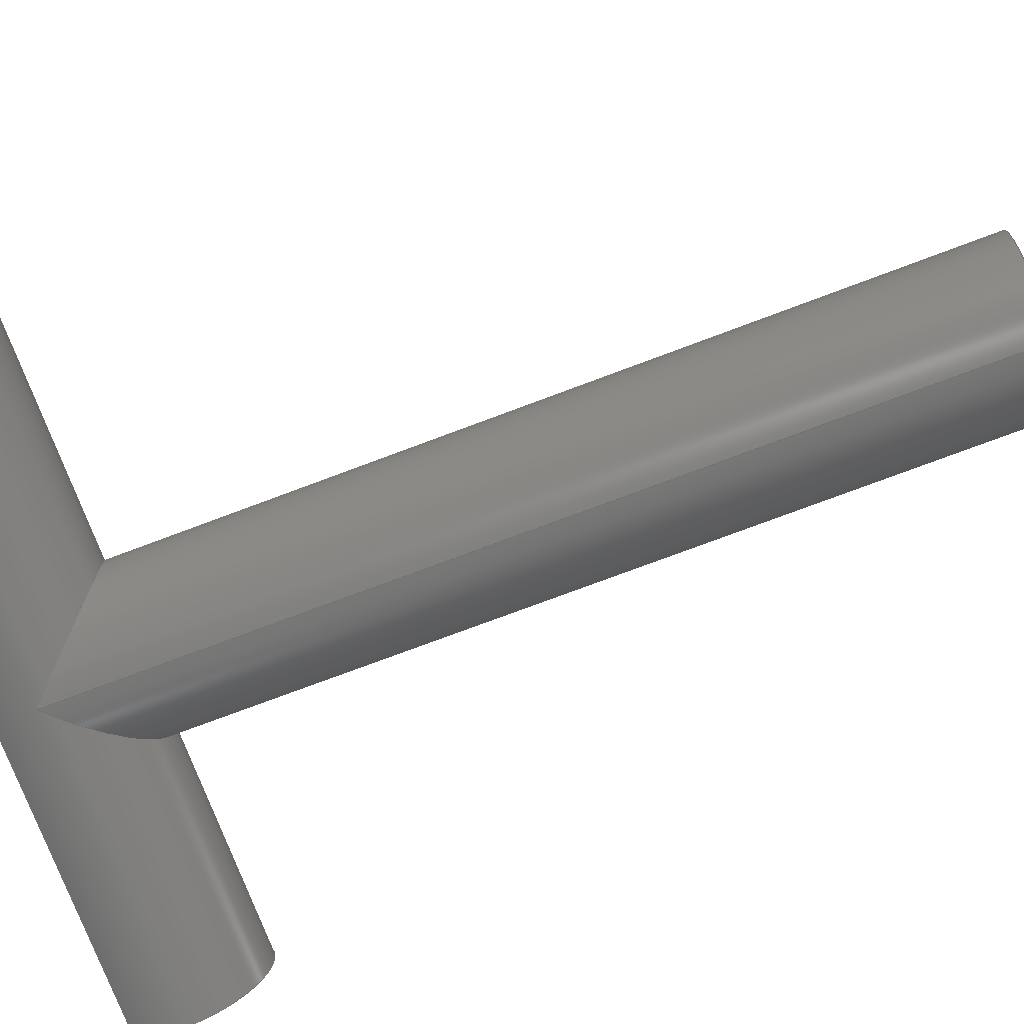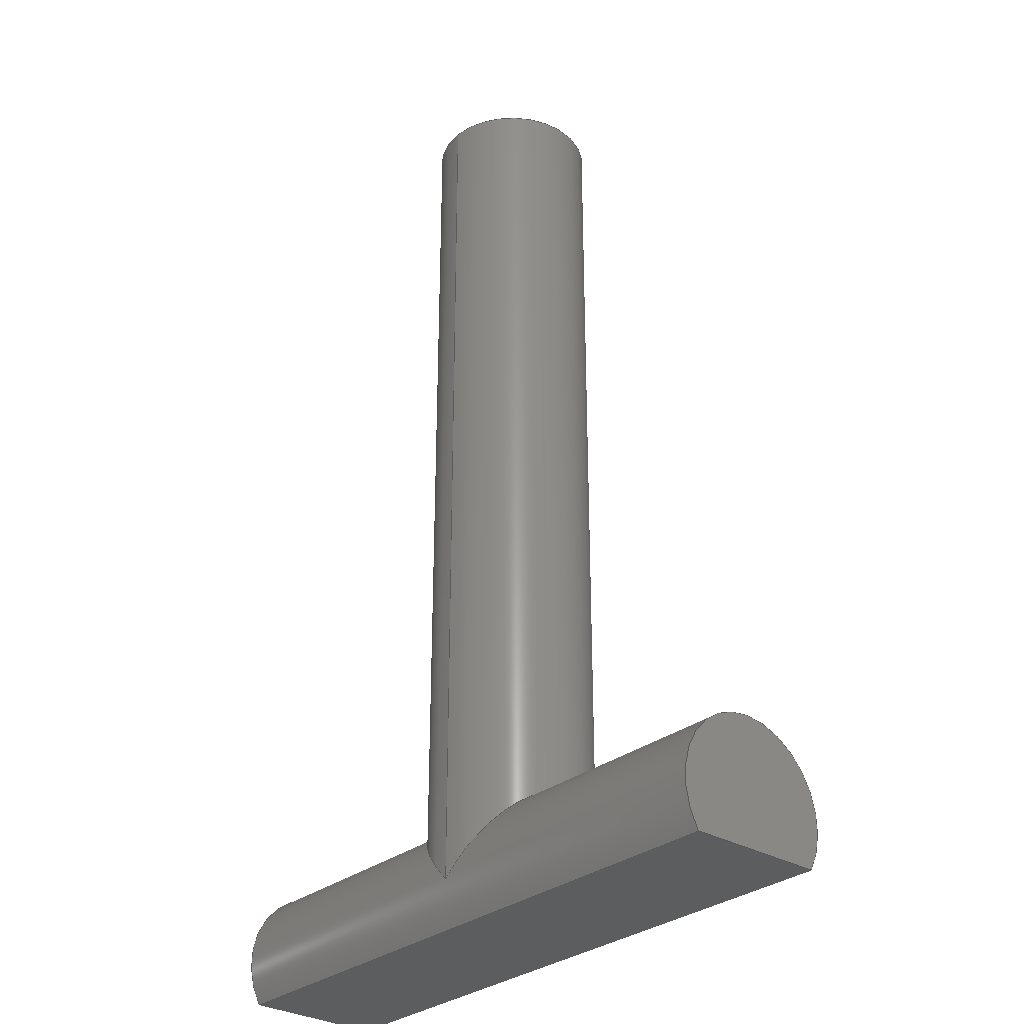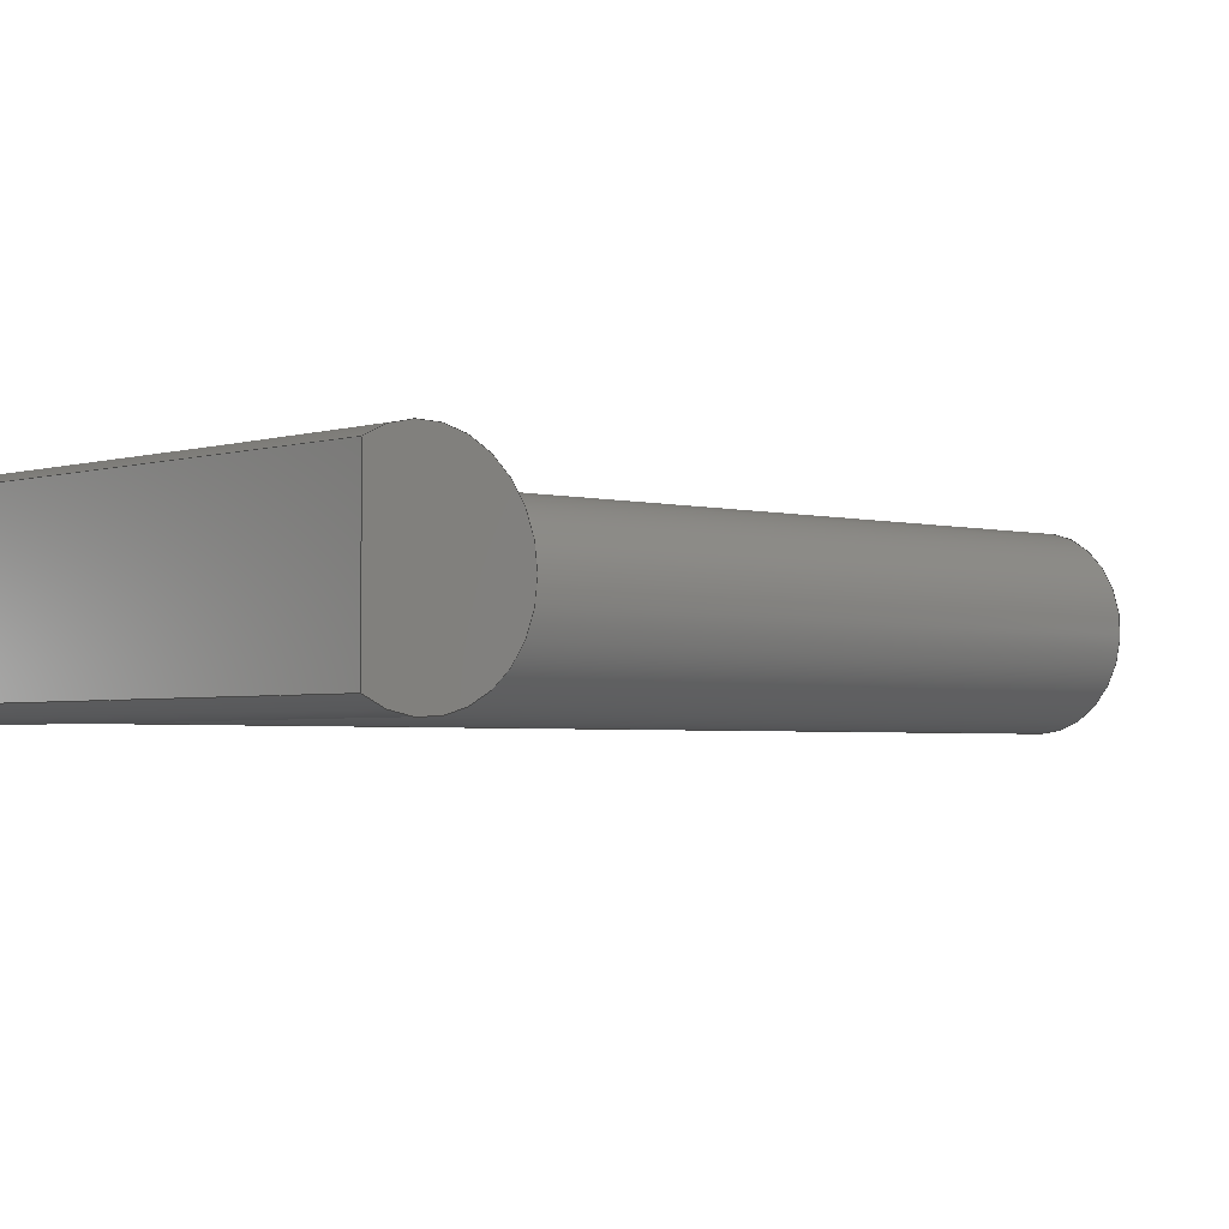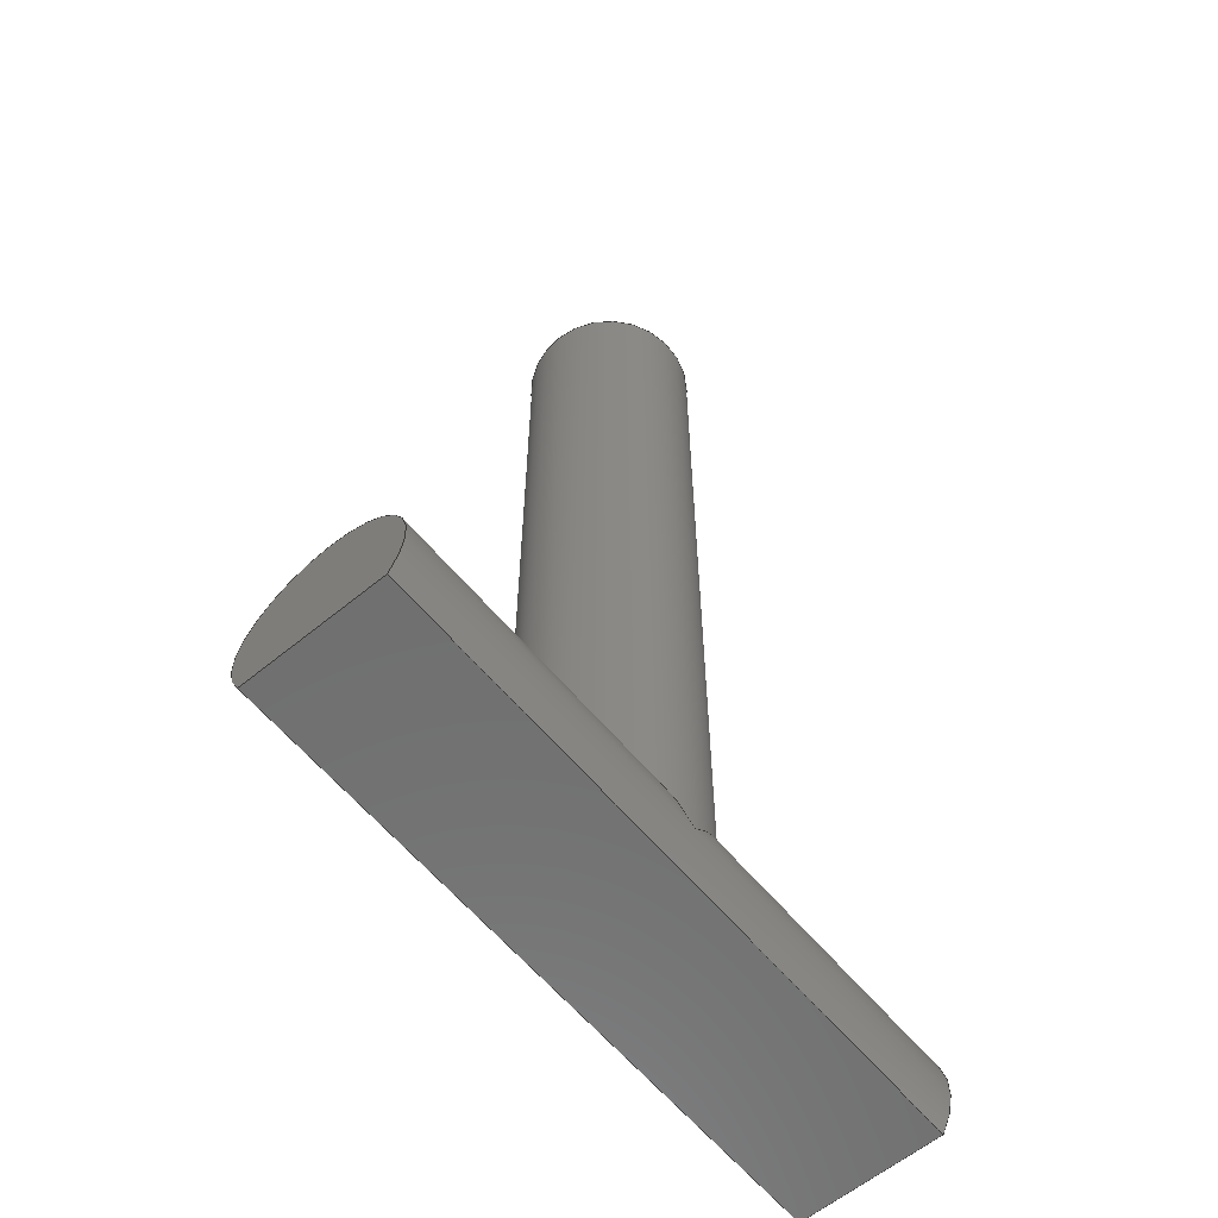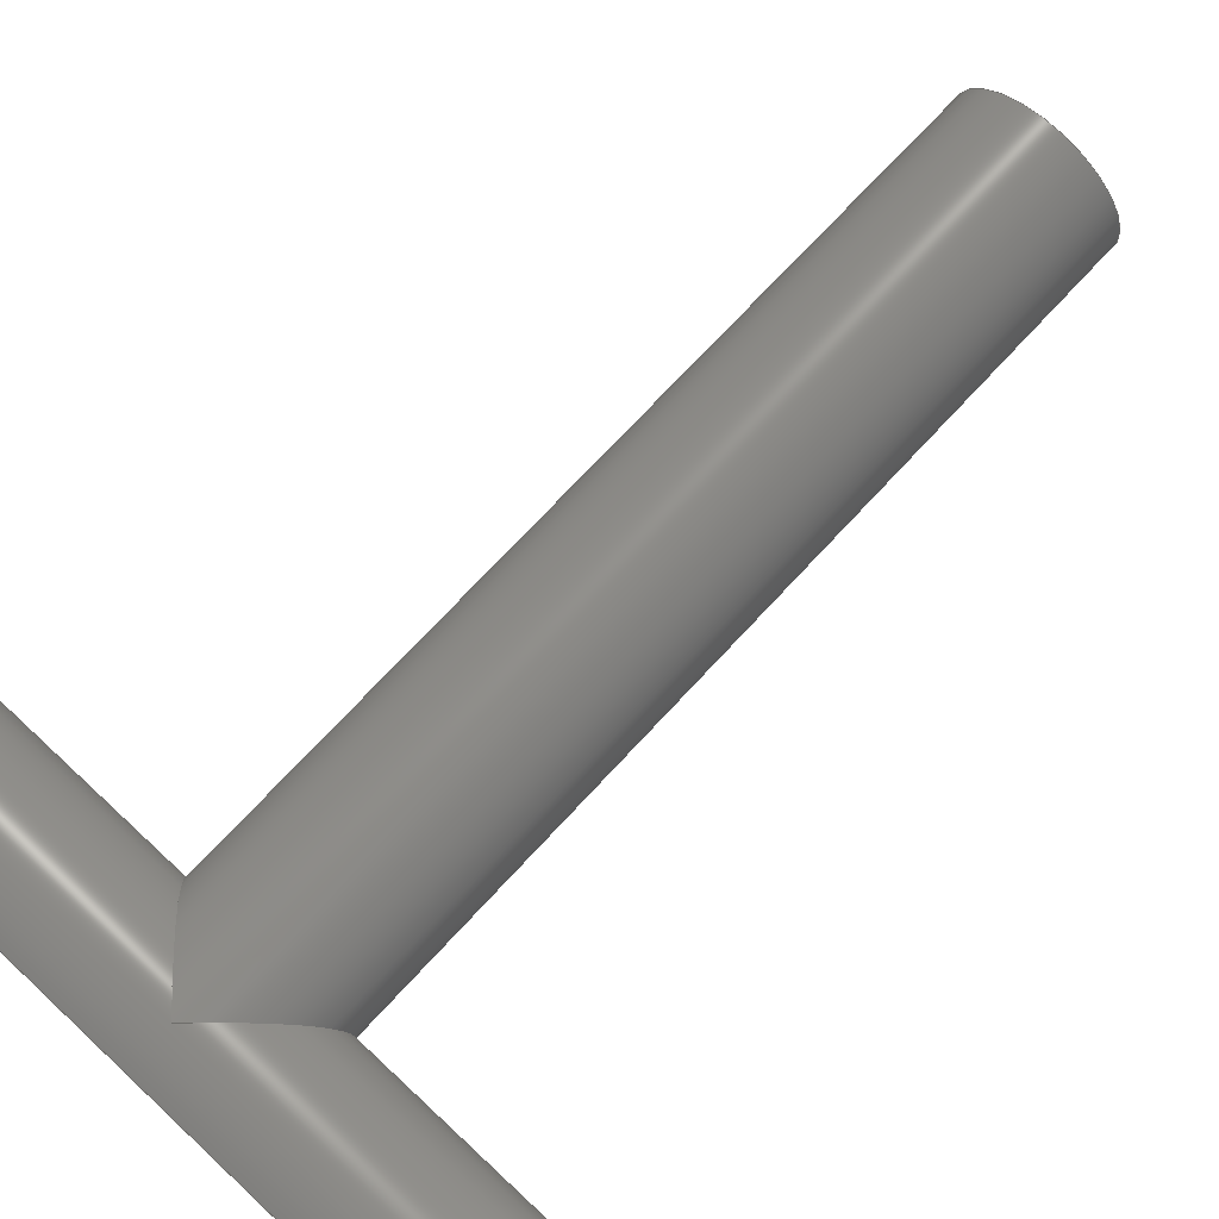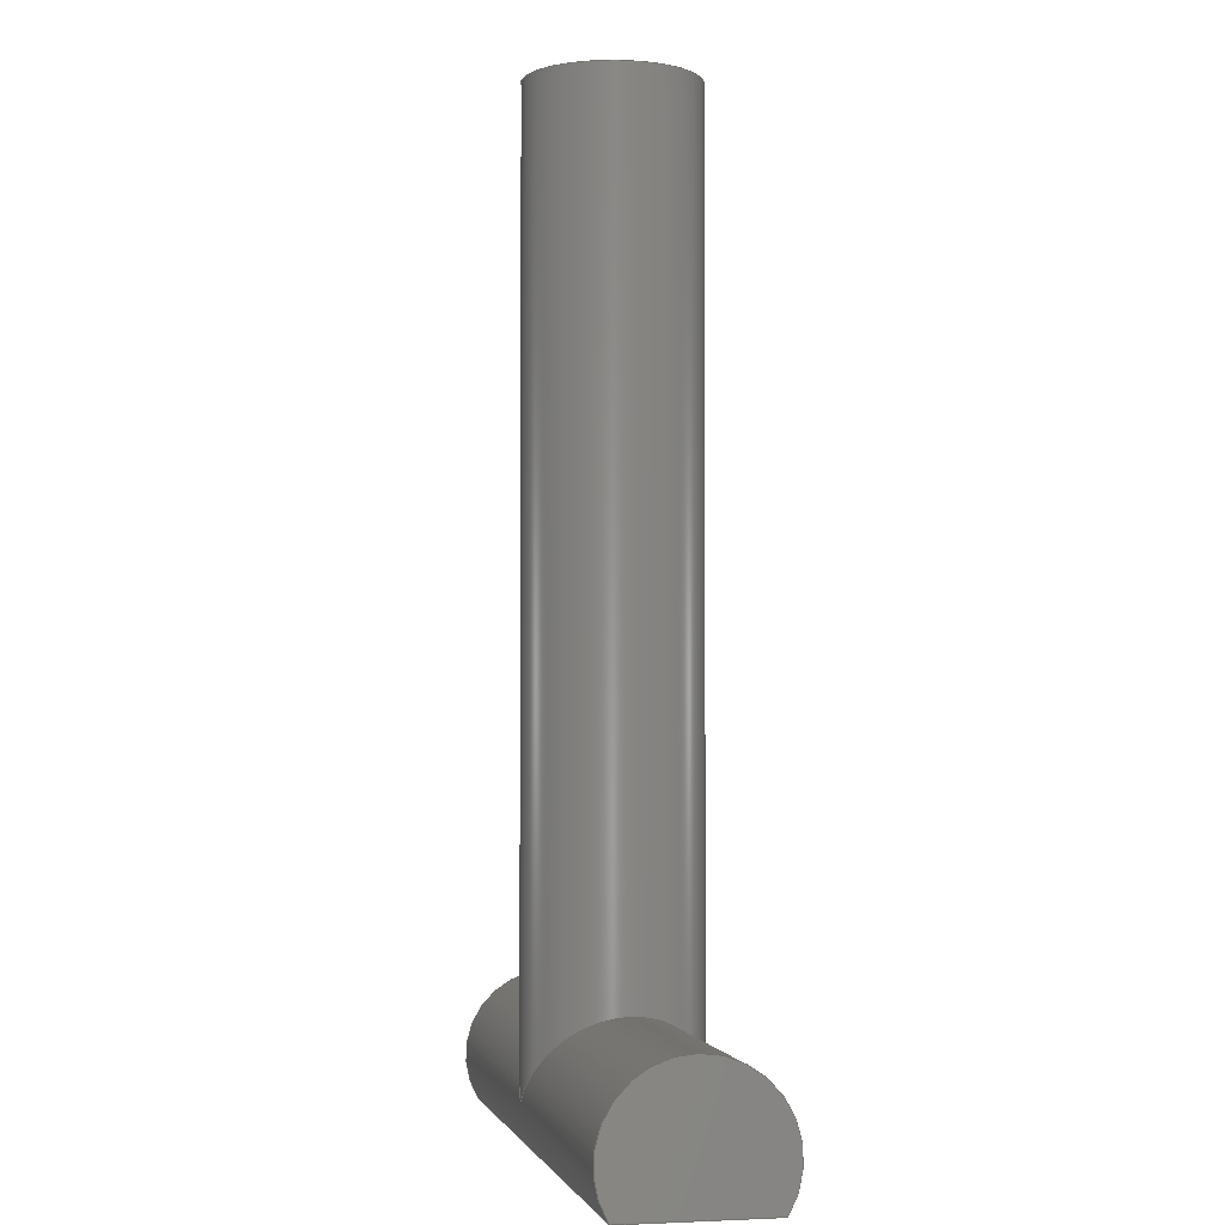
<metadata>
{"format":"step","ext":"step","renderer":"f3d","projection":"perspective","resolution":1024,"background":"white","views":[{"elev":-75.3,"azim":-69.4,"up":"+Y"},{"elev":-30.4,"azim":49.0,"up":"+Z"},{"elev":-2.8,"azim":-132.4,"up":"+Y"},{"elev":-61.2,"azim":129.8,"up":"+Z"},{"elev":72.9,"azim":-137.1,"up":"+Y"},{"elev":-2.3,"azim":-102.0,"up":"+Z"}]}
</metadata>
<code>
ISO-10303-21;
DATA;
#1=SHAPE_REPRESENTATION_RELATIONSHIP('','',#89,#2);
#2=ADVANCED_BREP_SHAPE_REPRESENTATION('',(#87),#154);
#3=LINE('',#143,#7);
#4=LINE('',#147,#8);
#5=LINE('',#149,#9);
#6=LINE('',#150,#10);
#7=VECTOR('',#118,1);
#8=VECTOR('',#121,1);
#9=VECTOR('',#124,1);
#10=VECTOR('',#125,1);
#11=PLANE('',#95);
#12=PLANE('',#99);
#13=PLANE('',#100);
#14=PLANE('',#101);
#15=ELLIPSE('',#93,0.009192,0.0065);
#16=ELLIPSE('',#94,0.009192,0.0065);
#17=ORIENTED_EDGE('',*,*,#35,.F.);
#18=ORIENTED_EDGE('',*,*,#36,.F.);
#19=ORIENTED_EDGE('',*,*,#37,.F.);
#20=ORIENTED_EDGE('',*,*,#35,.T.);
#21=ORIENTED_EDGE('',*,*,#38,.T.);
#22=ORIENTED_EDGE('',*,*,#39,.F.);
#23=ORIENTED_EDGE('',*,*,#40,.F.);
#24=ORIENTED_EDGE('',*,*,#41,.T.);
#25=ORIENTED_EDGE('',*,*,#37,.T.);
#26=ORIENTED_EDGE('',*,*,#36,.T.);
#27=ORIENTED_EDGE('',*,*,#42,.T.);
#28=ORIENTED_EDGE('',*,*,#41,.F.);
#29=ORIENTED_EDGE('',*,*,#43,.F.);
#30=ORIENTED_EDGE('',*,*,#39,.T.);
#31=ORIENTED_EDGE('',*,*,#43,.T.);
#32=ORIENTED_EDGE('',*,*,#40,.T.);
#33=ORIENTED_EDGE('',*,*,#42,.F.);
#34=ORIENTED_EDGE('',*,*,#38,.F.);
#35=EDGE_CURVE('',#44,#44,#51,.T.);
#36=EDGE_CURVE('',#45,#46,#15,.T.);
#37=EDGE_CURVE('',#46,#45,#16,.T.);
#38=EDGE_CURVE('',#47,#48,#52,.T.);
#39=EDGE_CURVE('',#49,#48,#3,.T.);
#40=EDGE_CURVE('',#50,#49,#53,.T.);
#41=EDGE_CURVE('',#50,#47,#4,.T.);
#42=EDGE_CURVE('',#48,#47,#5,.T.);
#43=EDGE_CURVE('',#49,#50,#6,.T.);
#44=VERTEX_POINT('',#133);
#45=VERTEX_POINT('',#135);
#46=VERTEX_POINT('',#136);
#47=VERTEX_POINT('',#141);
#48=VERTEX_POINT('',#142);
#49=VERTEX_POINT('',#144);
#50=VERTEX_POINT('',#146);
#51=CIRCLE('',#92,0.0065);
#52=CIRCLE('',#97,0.0065);
#53=CIRCLE('',#98,0.0065);
#54=EDGE_LOOP('',(#17));
#55=EDGE_LOOP('',(#18,#19));
#56=EDGE_LOOP('',(#20));
#57=EDGE_LOOP('',(#21,#22,#23,#24));
#58=EDGE_LOOP('',(#25,#26));
#59=EDGE_LOOP('',(#27,#28,#29,#30));
#60=EDGE_LOOP('',(#31,#32));
#61=EDGE_LOOP('',(#33,#34));
#62=FACE_BOUND('',#54,.T.);
#63=FACE_BOUND('',#55,.T.);
#64=FACE_BOUND('',#56,.T.);
#65=FACE_BOUND('',#57,.T.);
#66=FACE_BOUND('',#58,.T.);
#67=FACE_BOUND('',#59,.T.);
#68=FACE_BOUND('',#60,.T.);
#69=FACE_BOUND('',#61,.T.);
#70=CYLINDRICAL_SURFACE('',#91,0.0065);
#71=CYLINDRICAL_SURFACE('',#96,0.0065);
#72=ADVANCED_FACE('',(#62,#63),#70,.T.);
#73=ADVANCED_FACE('',(#64),#11,.T.);
#74=ADVANCED_FACE('',(#65,#66),#71,.T.);
#75=ADVANCED_FACE('',(#67),#12,.F.);
#76=ADVANCED_FACE('',(#68),#13,.T.);
#77=ADVANCED_FACE('',(#69),#14,.F.);
#78=CLOSED_SHELL('',(#72,#73,#74,#75,#76,#77));
#79=STYLED_ITEM('',(#80),#87);
#80=PRESENTATION_STYLE_ASSIGNMENT((#81));
#81=SURFACE_STYLE_USAGE(.BOTH.,#82);
#82=SURFACE_SIDE_STYLE('',(#83));
#83=SURFACE_STYLE_FILL_AREA(#84);
#84=FILL_AREA_STYLE('',(#85));
#85=FILL_AREA_STYLE_COLOUR('',#86);
#86=COLOUR_RGB('',0.6157,0.8118,0.9294);
#87=MANIFOLD_SOLID_BREP('Part 1',#78);
#88=SHAPE_DEFINITION_REPRESENTATION(#159,#89);
#89=SHAPE_REPRESENTATION('Part 1',(#90),#154);
#90=AXIS2_PLACEMENT_3D('',#130,#102,#103);
#91=AXIS2_PLACEMENT_3D('',#131,#104,#105);
#92=AXIS2_PLACEMENT_3D('',#132,#106,#107);
#93=AXIS2_PLACEMENT_3D('',#134,#108,#109);
#94=AXIS2_PLACEMENT_3D('',#137,#110,#111);
#95=AXIS2_PLACEMENT_3D('',#138,#112,#113);
#96=AXIS2_PLACEMENT_3D('',#139,#114,#115);
#97=AXIS2_PLACEMENT_3D('',#140,#116,#117);
#98=AXIS2_PLACEMENT_3D('',#145,#119,#120);
#99=AXIS2_PLACEMENT_3D('',#148,#122,#123);
#100=AXIS2_PLACEMENT_3D('',#151,#126,#127);
#101=AXIS2_PLACEMENT_3D('',#152,#128,#129);
#102=DIRECTION('',(0,0,1));
#103=DIRECTION('',(1,0,0));
#104=DIRECTION('',(0,0,-1));
#105=DIRECTION('',(-1,0,0));
#106=DIRECTION('',(0,0,1));
#107=DIRECTION('',(1,0,0));
#108=DIRECTION('',(-0.7071,0,-0.7071));
#109=DIRECTION('',(0.7071,0,-0.7071));
#110=DIRECTION('',(0.7071,0,-0.7071));
#111=DIRECTION('',(-0.7071,0,-0.7071));
#112=DIRECTION('',(0,0,1));
#113=DIRECTION('',(1,0,0));
#114=DIRECTION('',(-1,0,0));
#115=DIRECTION('',(0,0,1));
#116=DIRECTION('',(1,0,0));
#117=DIRECTION('',(0,0,-1));
#118=DIRECTION('',(-1,0,0));
#119=DIRECTION('',(1,0,0));
#120=DIRECTION('',(0,0,-1));
#121=DIRECTION('',(-1,0,0));
#122=DIRECTION('',(0,0,1));
#123=DIRECTION('',(1,0,0));
#124=DIRECTION('',(0,1,0));
#125=DIRECTION('',(0,1,0));
#126=DIRECTION('',(1,0,0));
#127=DIRECTION('',(0,1,0));
#128=DIRECTION('',(1,0,0));
#129=DIRECTION('',(0,1,0));
#130=CARTESIAN_POINT('',(0,0,0));
#131=CARTESIAN_POINT('',(0,3.98e-19,0.065));
#132=CARTESIAN_POINT('',(0,3.98e-19,0.065));
#133=CARTESIAN_POINT('',(0.0065,3.98e-19,0.065));
#134=CARTESIAN_POINT('',(0,5.186e-18,-0.0065));
#135=CARTESIAN_POINT('',(0,-0.0065,-0.0065));
#136=CARTESIAN_POINT('',(0,0.0065,-0.0065));
#137=CARTESIAN_POINT('',(0,5.186e-18,-0.0065));
#138=CARTESIAN_POINT('',(0.01217,0,0.065));
#139=CARTESIAN_POINT('',(0.025,9.975e-18,-0.0065));
#140=CARTESIAN_POINT('',(-0.025,9.975e-18,-0.0065));
#141=CARTESIAN_POINT('',(-0.025,0.0055,-0.009964));
#142=CARTESIAN_POINT('',(-0.025,-0.0055,-0.009964));
#143=CARTESIAN_POINT('',(0.025,-0.0055,-0.009964));
#144=CARTESIAN_POINT('',(0.025,-0.0055,-0.009964));
#145=CARTESIAN_POINT('',(0.025,9.975e-18,-0.0065));
#146=CARTESIAN_POINT('',(0.025,0.0055,-0.009964));
#147=CARTESIAN_POINT('',(0.025,0.0055,-0.009964));
#148=CARTESIAN_POINT('',(0.025,8.674e-19,-0.009964));
#149=CARTESIAN_POINT('',(-0.025,8.674e-19,-0.009964));
#150=CARTESIAN_POINT('',(0.025,8.674e-19,-0.009964));
#151=CARTESIAN_POINT('',(0.025,0,-0.0065));
#152=CARTESIAN_POINT('',(-0.025,0,-0.0065));
#153=MECHANICAL_DESIGN_GEOMETRIC_PRESENTATION_REPRESENTATION('',(#79),#154);
#154=(
GEOMETRIC_REPRESENTATION_CONTEXT(3)
GLOBAL_UNCERTAINTY_ASSIGNED_CONTEXT((#155))
GLOBAL_UNIT_ASSIGNED_CONTEXT((#158,#157,#156))
REPRESENTATION_CONTEXT('Part 1','TOP_LEVEL_ASSEMBLY_PART')
);
#155=UNCERTAINTY_MEASURE_WITH_UNIT(LENGTH_MEASURE(5e-06),#158,
'DISTANCE_ACCURACY_VALUE','Maximum Tolerance applied to model');
#156=(
NAMED_UNIT(*)
SI_UNIT($,.STERADIAN.)
SOLID_ANGLE_UNIT()
);
#157=(
NAMED_UNIT(*)
PLANE_ANGLE_UNIT()
SI_UNIT($,.RADIAN.)
);
#158=(
LENGTH_UNIT()
NAMED_UNIT(*)
SI_UNIT($,.METRE.)
);
#159=PRODUCT_DEFINITION_SHAPE('','',#160);
#160=PRODUCT_DEFINITION('','',#162,#161);
#161=PRODUCT_DEFINITION_CONTEXT('',#168,'design');
#162=PRODUCT_DEFINITION_FORMATION_WITH_SPECIFIED_SOURCE('','',#164,
 .NOT_KNOWN.);
#163=PRODUCT_RELATED_PRODUCT_CATEGORY('','',(#164));
#164=PRODUCT('Part 1','Part 1','Part 1',(#166));
#165=PRODUCT_CATEGORY('','');
#166=PRODUCT_CONTEXT('',#168,'mechanical');
#167=APPLICATION_PROTOCOL_DEFINITION('international standard',
'ap242_managed_model_based_3d_engineering',2011,#168);
#168=APPLICATION_CONTEXT('managed model based 3d engineering');
ENDSEC;
END-ISO-10303-21;

</code>
